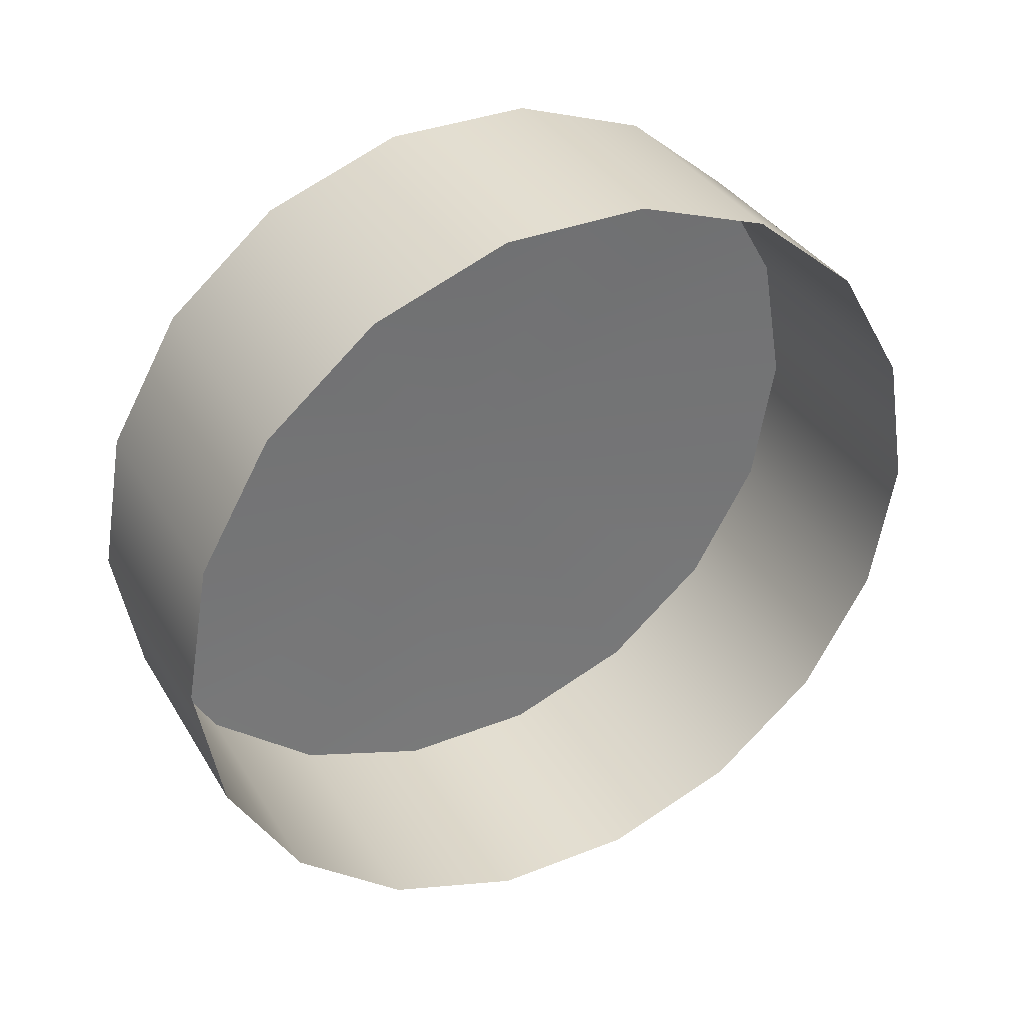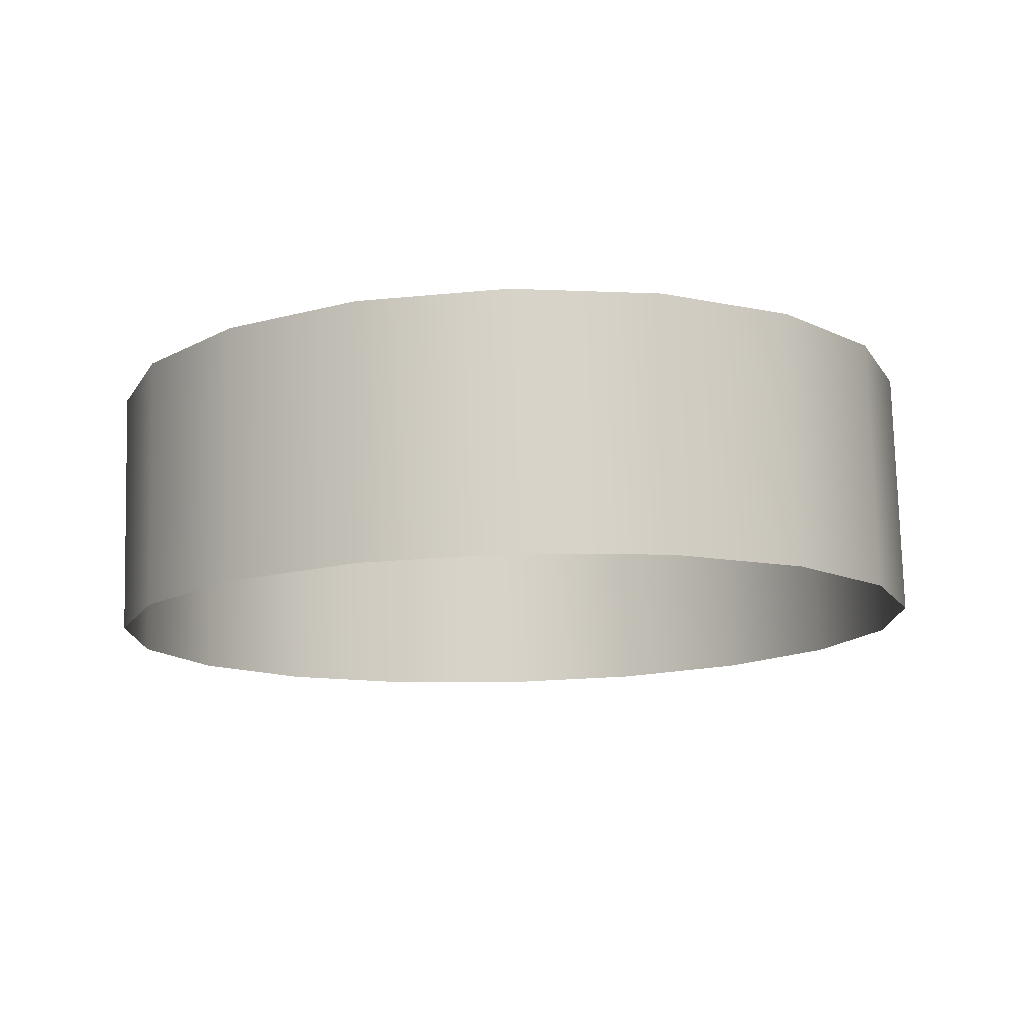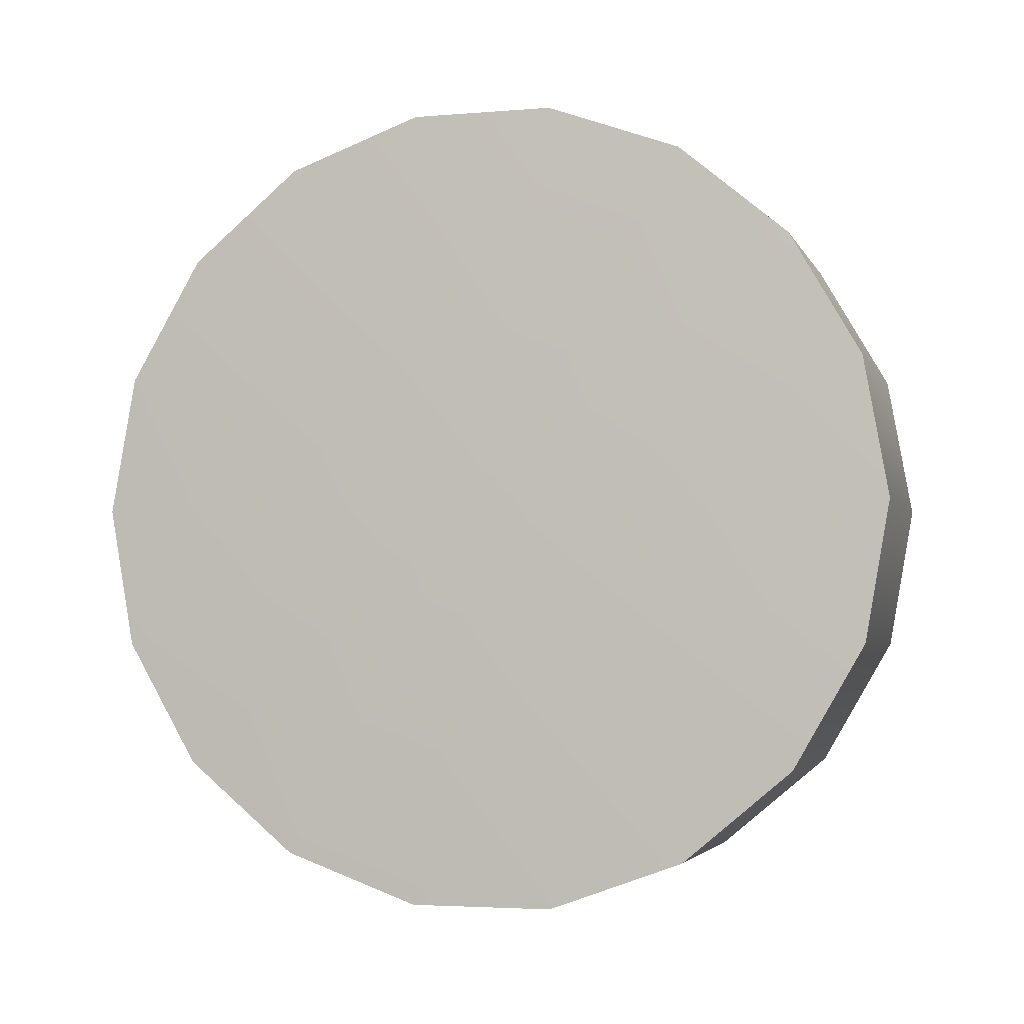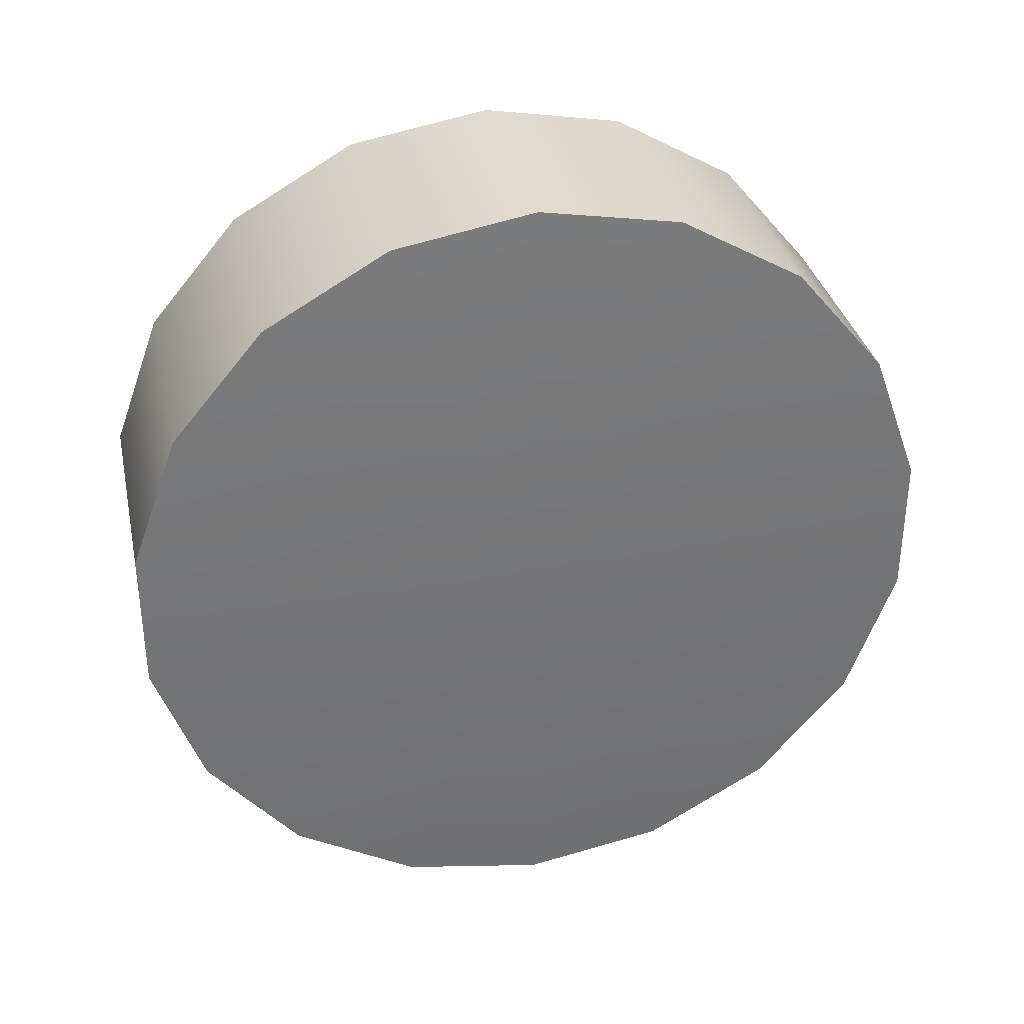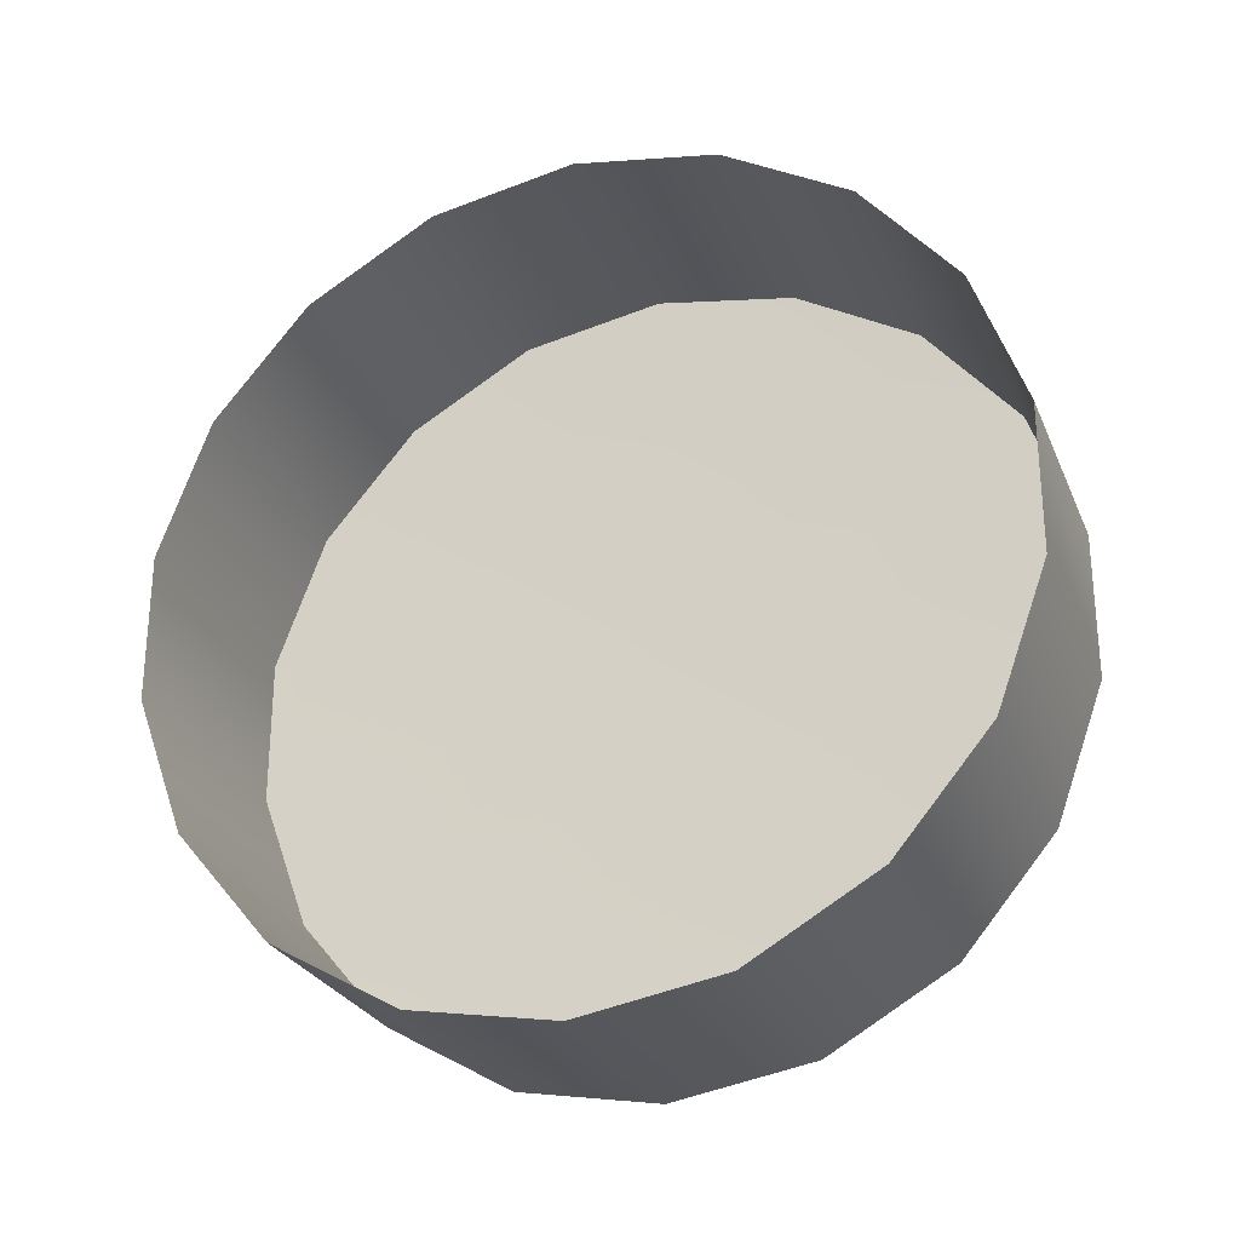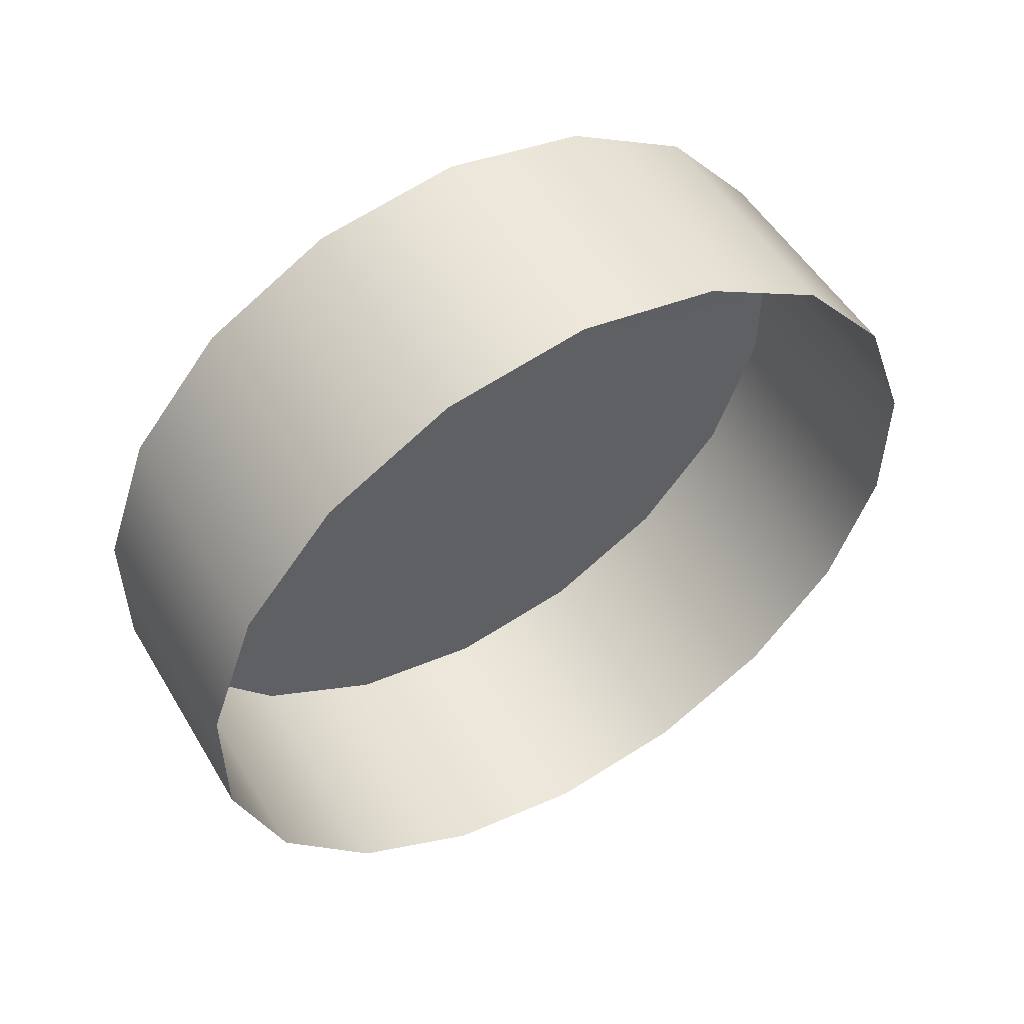
<metadata>
{"format":"obj","ext":"obj","renderer":"f3d","projection":"perspective","resolution":1024,"background":"white","views":[{"elev":35.7,"azim":62.6,"up":"+Y"},{"elev":77.5,"azim":88.5,"up":"+Z"},{"elev":-3.6,"azim":-74.4,"up":"+Y"},{"elev":33.8,"azim":-102.2,"up":"+Z"},{"elev":-26.8,"azim":109.7,"up":"+Z"},{"elev":52.3,"azim":59.7,"up":"+Z"}]}
</metadata>
<code>
o BuddyDroid_01_rig.009_BuddyDroid_01_rig.010
v -8.318 37.27 1.45
v -8.318 37.34 1.437
v -8.441 37.34 1.437
v -8.441 37.27 1.45
v -8.441 37.4 1.401
v -8.318 37.2 1.437
v -8.318 37.4 1.401
v -8.441 37.2 1.437
v -8.441 37.45 1.346
v -8.318 37.14 1.401
v -8.318 37.45 1.346
v -8.441 37.14 1.401
v -8.441 37.48 1.278
v -8.318 37.09 1.346
v -8.318 37.48 1.278
v -8.441 37.09 1.346
v -8.441 37.48 1.206
v -8.318 37.07 1.278
v -8.318 37.48 1.206
v -8.441 37.07 1.278
v -8.441 37.45 1.138
v -8.318 37.07 1.206
v -8.318 37.45 1.138
v -8.441 37.07 1.206
v -8.441 37.4 1.083
v -8.318 37.09 1.138
v -8.318 37.4 1.083
v -8.441 37.09 1.138
v -8.441 37.34 1.047
v -8.318 37.14 1.083
v -8.318 37.34 1.047
v -8.441 37.14 1.083
v -8.441 37.27 1.034
v -8.318 37.2 1.047
v -8.318 37.27 1.034
v -8.441 37.2 1.047
v -8.447 37.27 1.242
f 1 2 3
f 3 4 1
f 5 3 2
f 6 1 4
f 2 7 5
f 4 8 6
f 9 5 7
f 10 6 8
f 7 11 9
f 8 12 10
f 13 9 11
f 14 10 12
f 11 15 13
f 12 16 14
f 17 13 15
f 18 14 16
f 15 19 17
f 16 20 18
f 21 17 19
f 22 18 20
f 19 23 21
f 20 24 22
f 25 21 23
f 26 22 24
f 23 27 25
f 24 28 26
f 29 25 27
f 30 26 28
f 27 31 29
f 28 32 30
f 33 29 31
f 34 30 32
f 31 35 33
f 32 36 34
f 36 33 35
f 35 34 36
f 4 3 37
f 8 4 37
f 3 5 37
f 12 8 37
f 5 9 37
f 16 12 37
f 9 13 37
f 20 16 37
f 13 17 37
f 24 20 37
f 17 21 37
f 28 24 37
f 21 25 37
f 32 28 37
f 25 29 37
f 36 32 37
f 29 33 37
f 33 36 37

</code>
